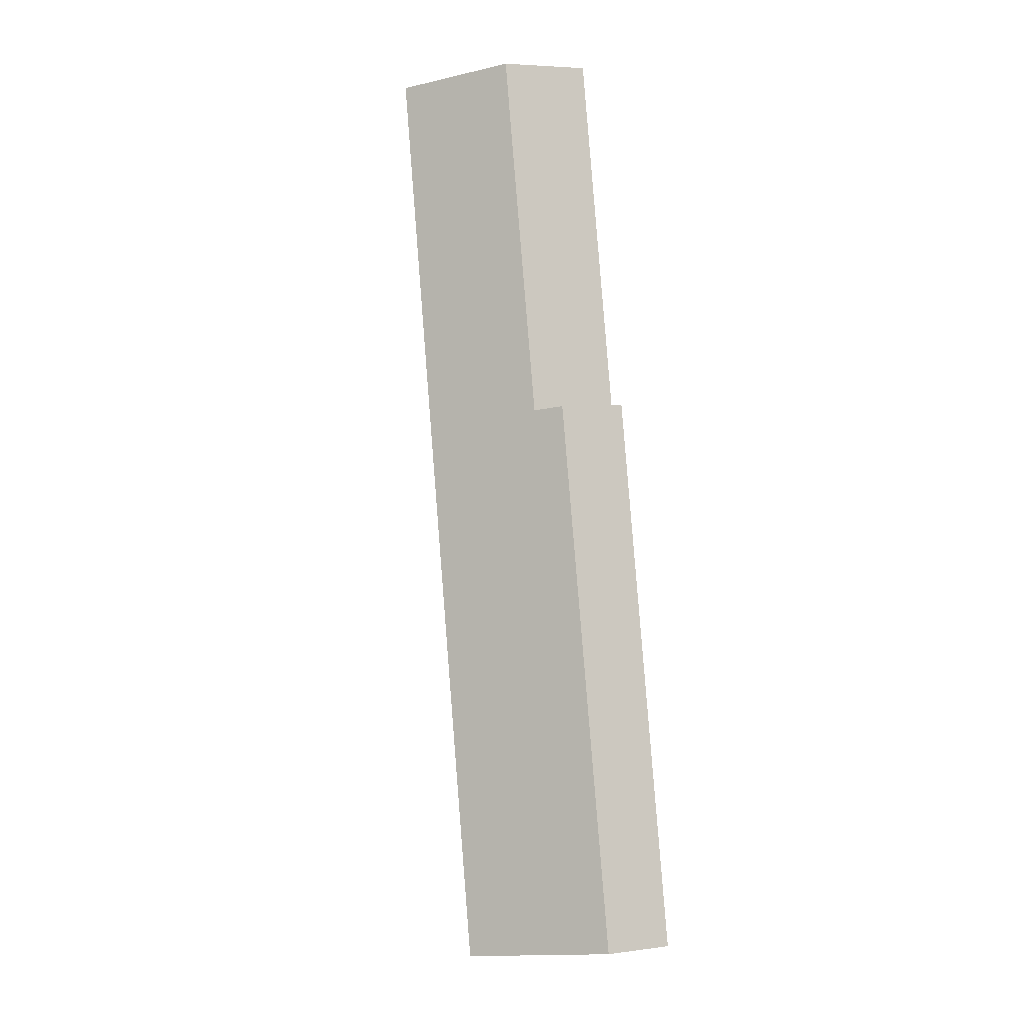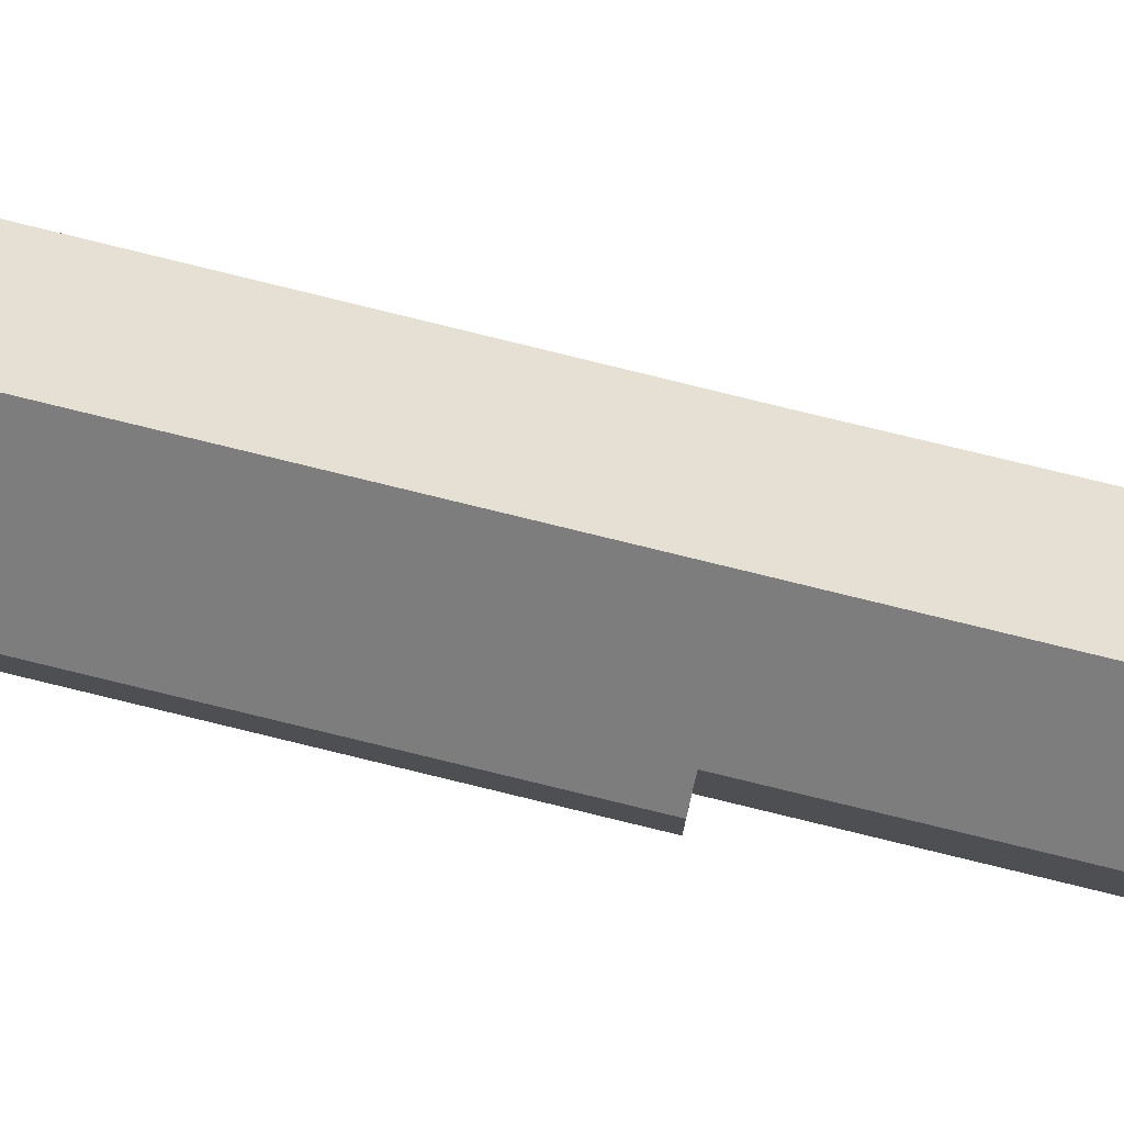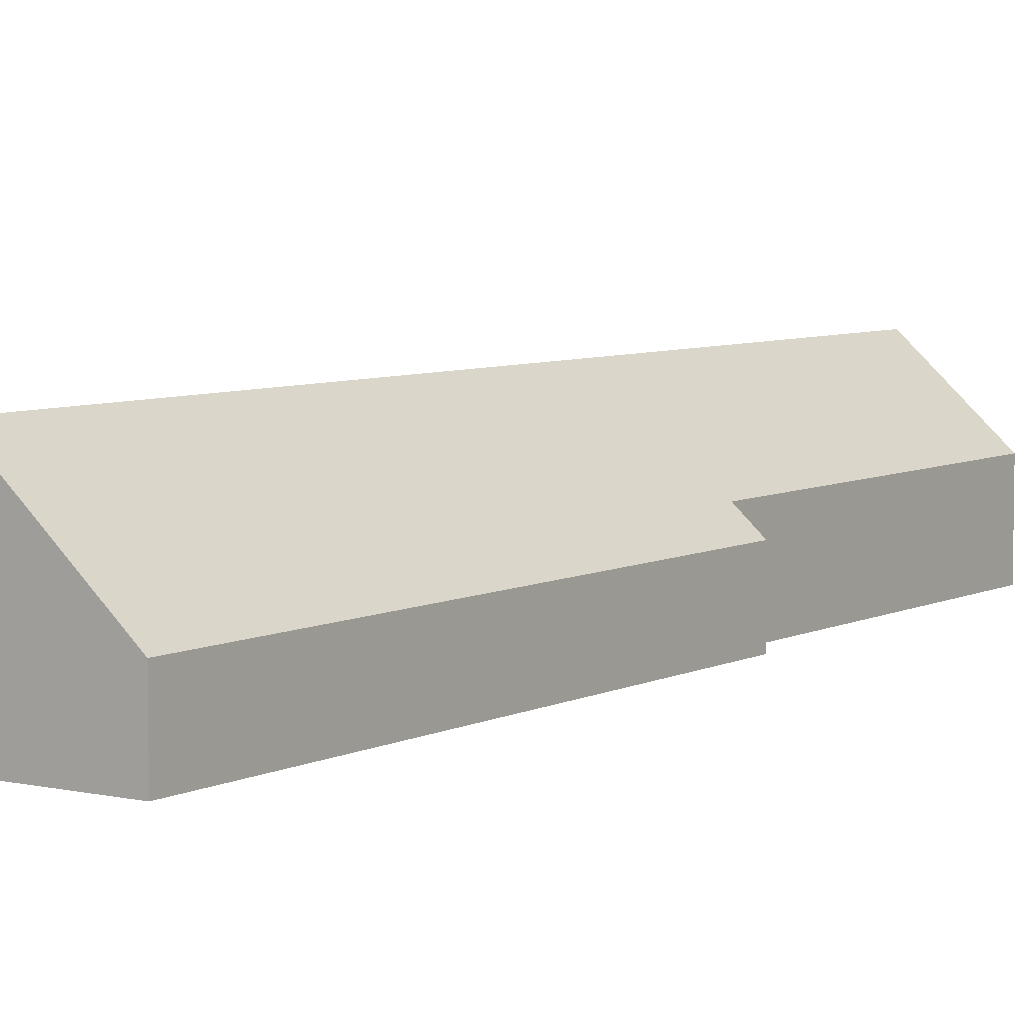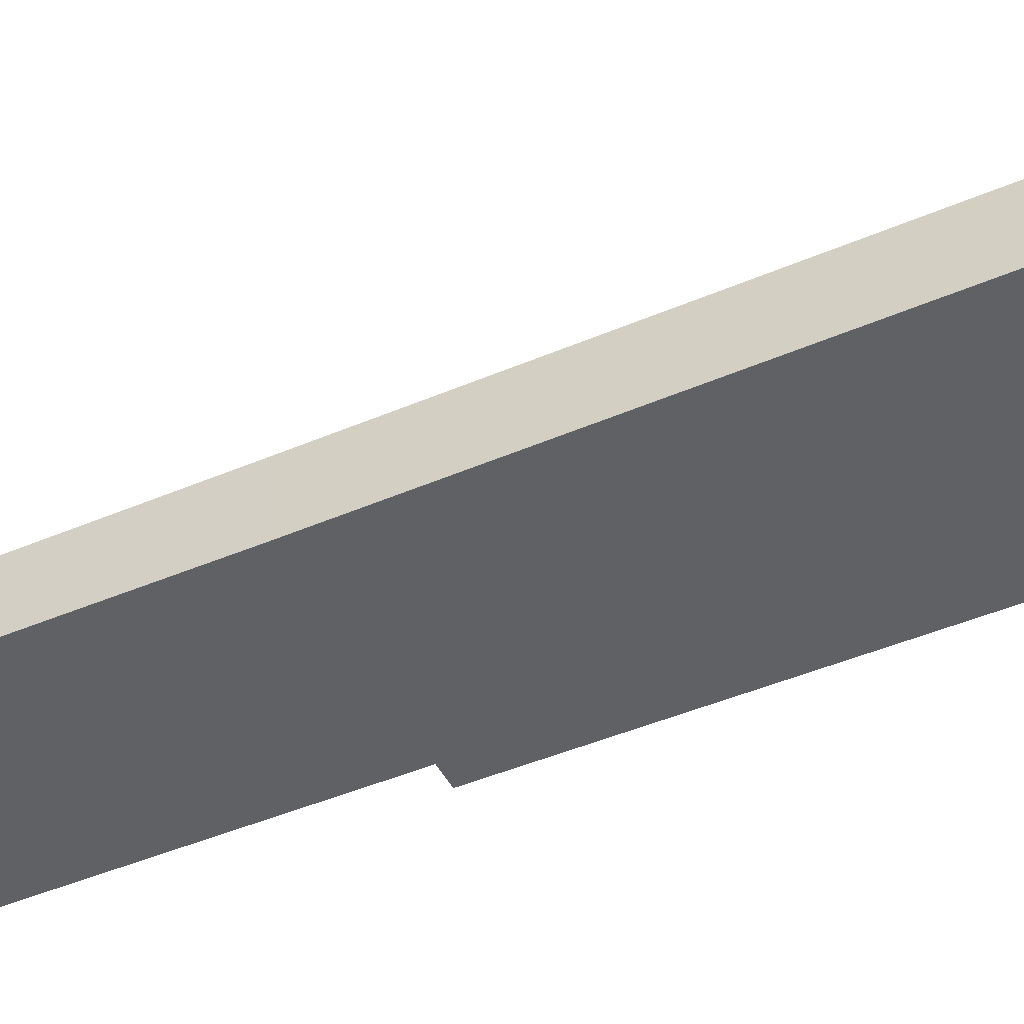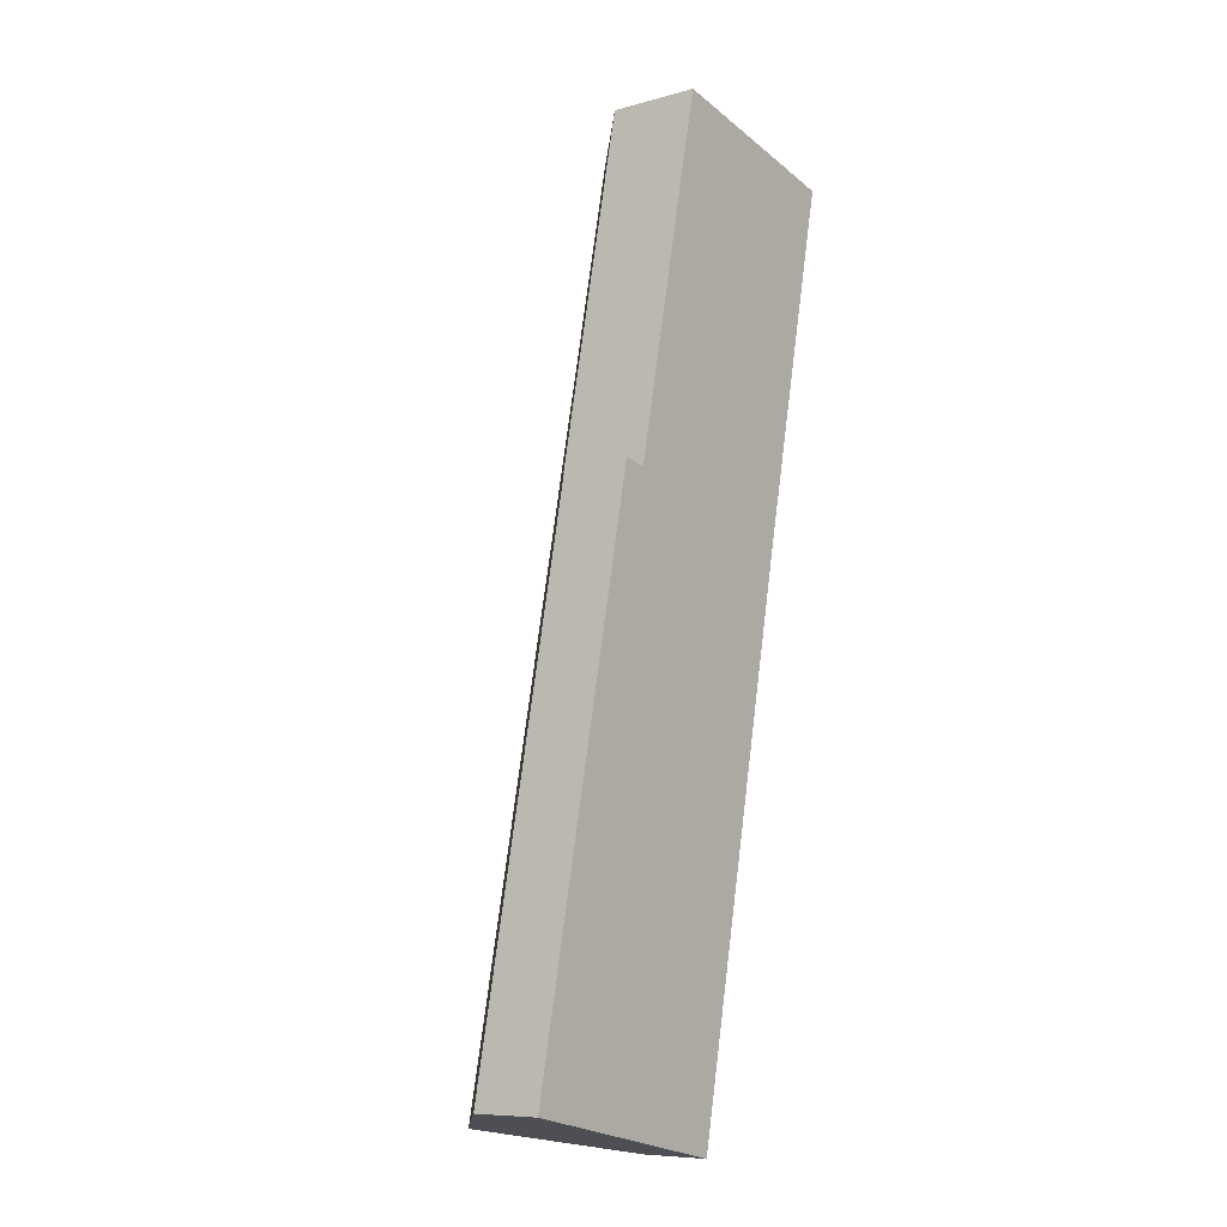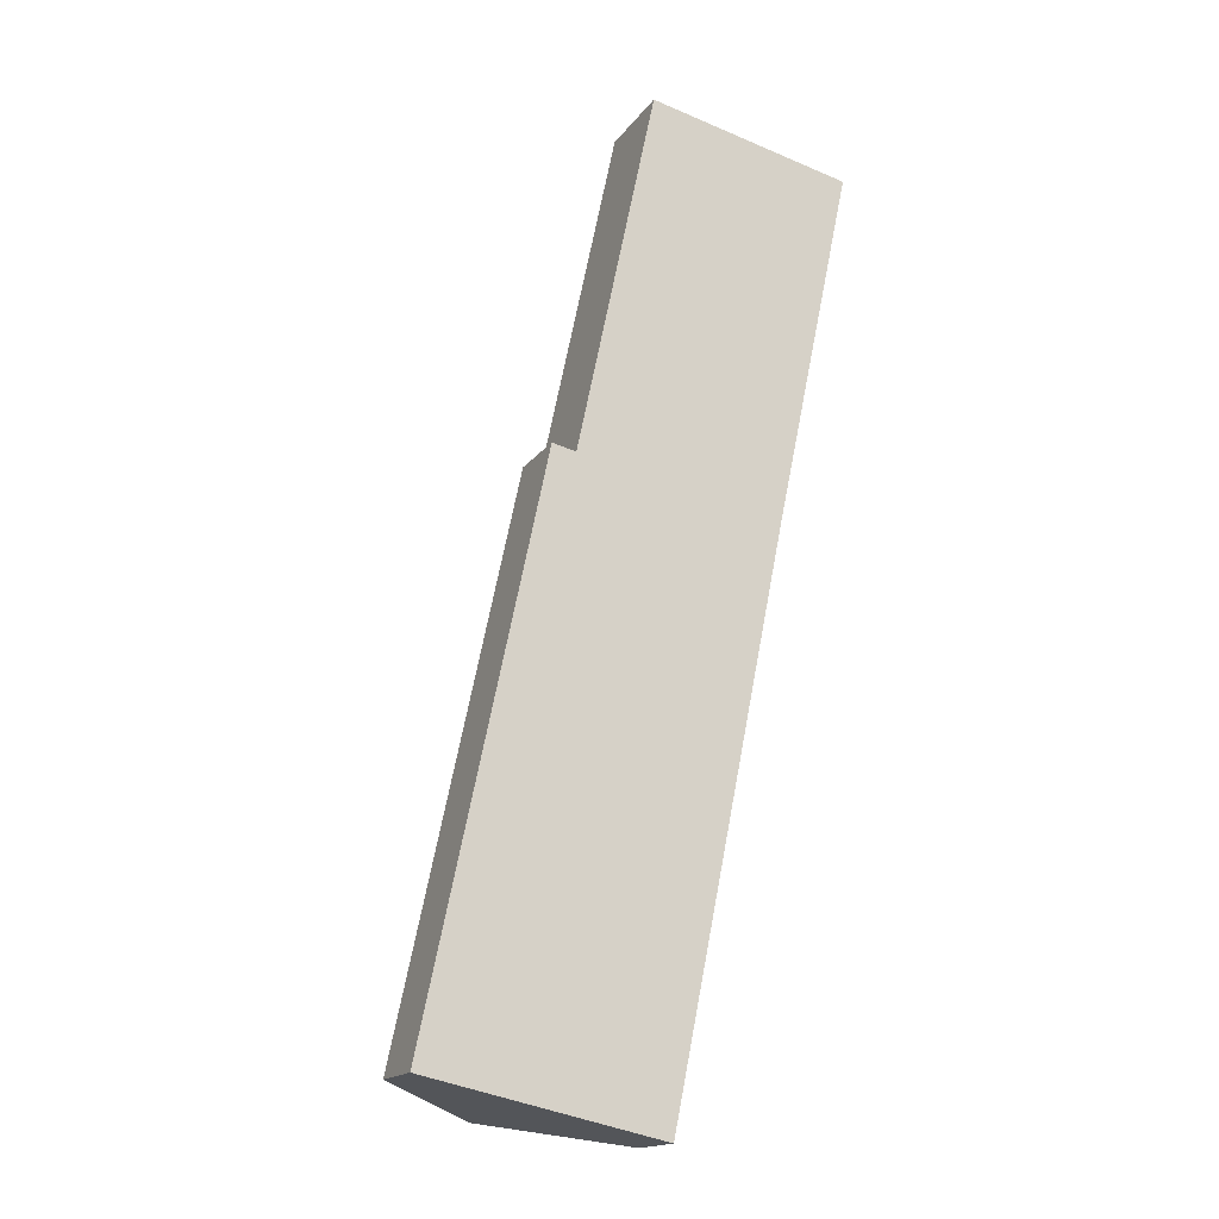
<metadata>
{"format":"obj","ext":"obj","renderer":"f3d","projection":"perspective","resolution":1024,"background":"white","views":[{"elev":5.3,"azim":-112.3,"up":"+Z"},{"elev":78.4,"azim":-64.4,"up":"+Y"},{"elev":6.1,"azim":-133.6,"up":"+Y"},{"elev":-45.6,"azim":128.1,"up":"+Y"},{"elev":-8.2,"azim":-52.6,"up":"+Z"},{"elev":-16.9,"azim":-24.0,"up":"+Z"}]}
</metadata>
<code>
v  3.315 1.857 9.62
v  2.478 0.731 -0.526
v  1.245 1.857 -0.264
v  3.697 0.756 5.43
v  4.535 0.743 9.362
v  1.256 0.734 5.922
v  0 0.72 4.409e-17
v  1.509 0.965 5.868
v  2.348 0.974 9.825
v  1.509 -3.593e-16 5.868
v  1.256 -3.626e-16 5.922
v  2.348 -6.016e-16 9.825
v  3.315 -5.891e-16 9.62
v  4.535 -5.733e-16 9.362
v  0 0 0
v  3.697 -3.325e-16 5.43
v  2.478 3.221e-17 -0.526
v  1.245 1.617e-17 -0.264
g defaultobject
f 1 2 3
f 2 1 4
f 4 1 5
f 6 3 7
f 3 6 8
f 3 8 1
f 1 8 9
f 6 10 8
f 10 6 11
f 12 1 9
f 1 12 5
f 5 12 13
f 5 13 14
f 8 12 9
f 12 8 10
f 7 11 6
f 11 7 15
f 14 4 5
f 4 14 16
f 4 16 2
f 2 16 17
f 17 3 2
f 3 17 18
f 3 18 7
f 7 18 15
f 15 10 11
f 10 15 16
f 16 15 18
f 16 18 17
f 10 13 12
f 13 10 14
f 14 10 16

</code>
